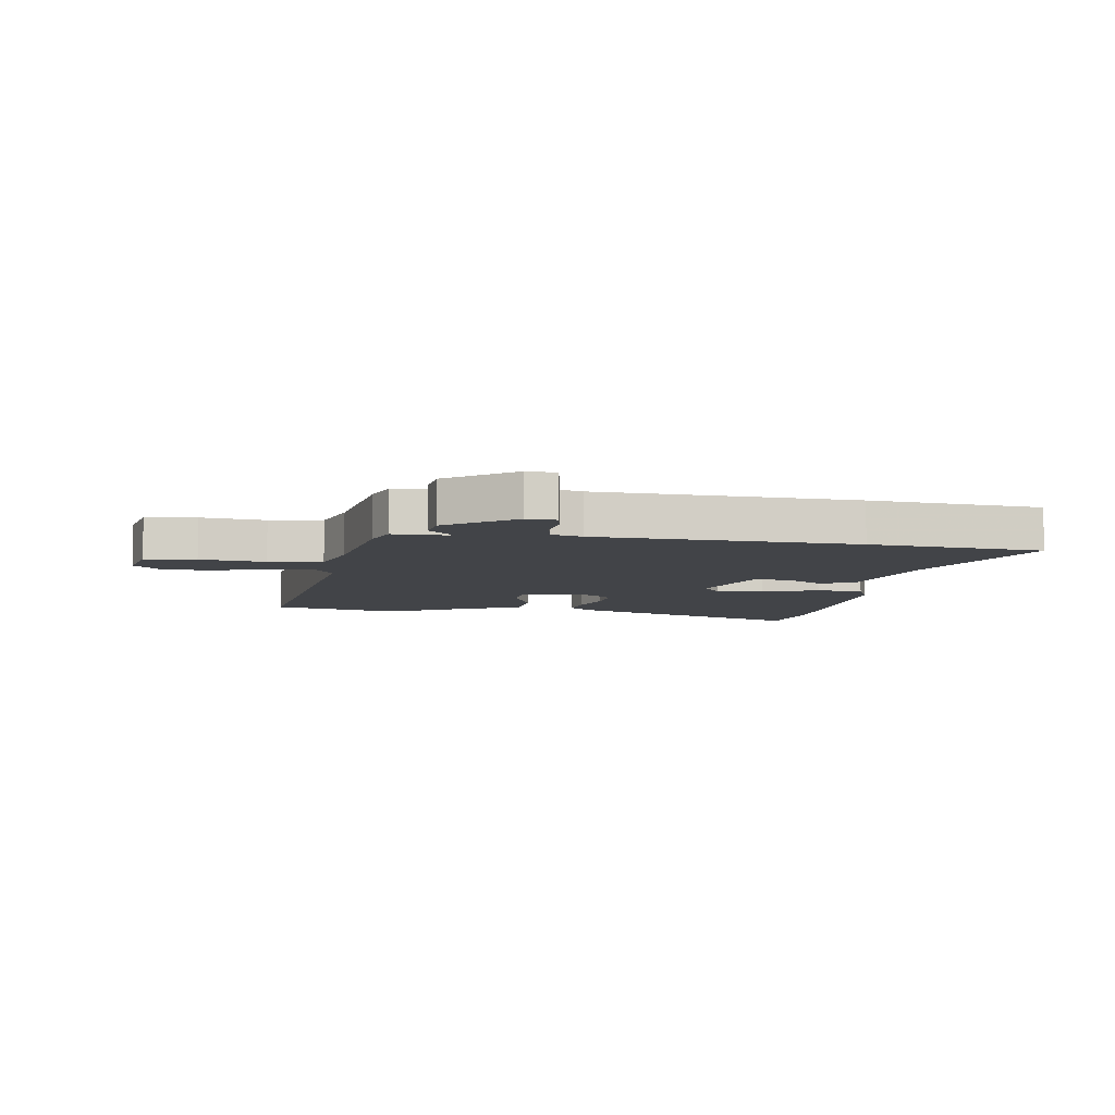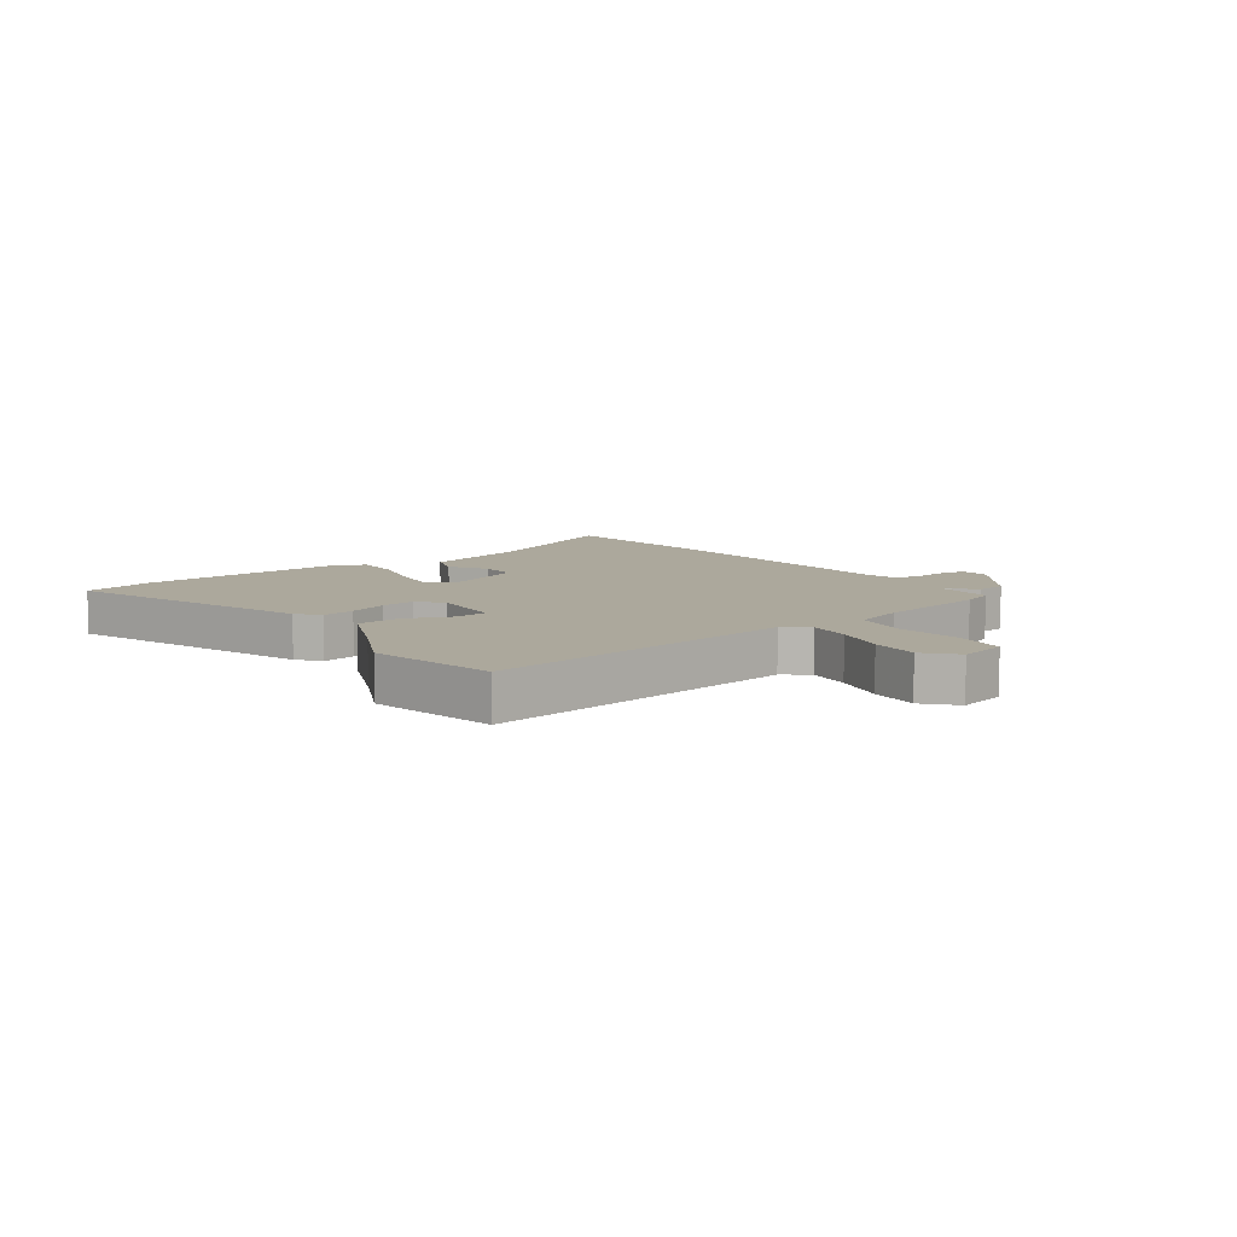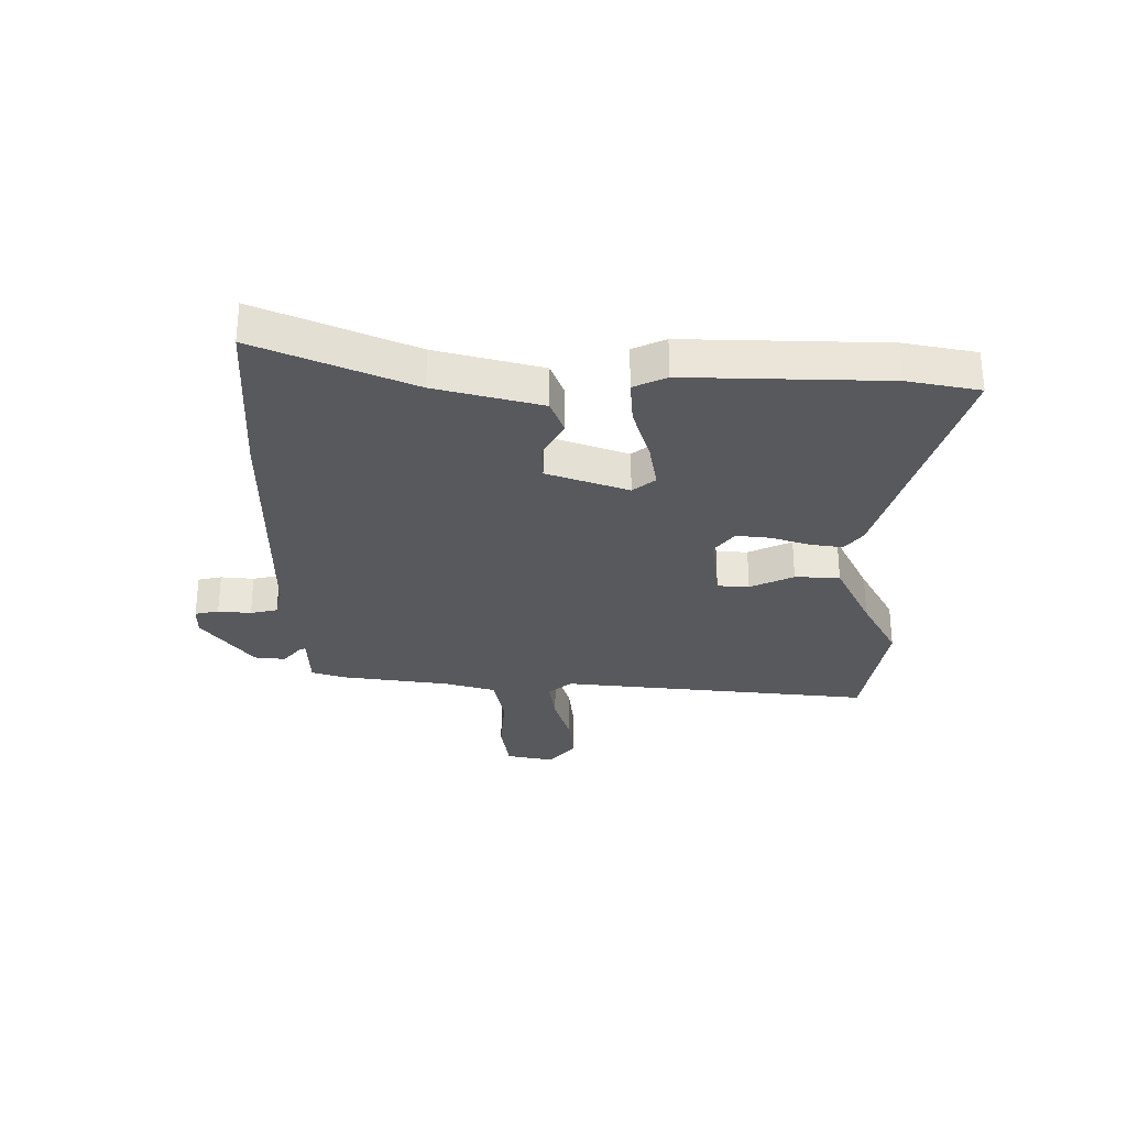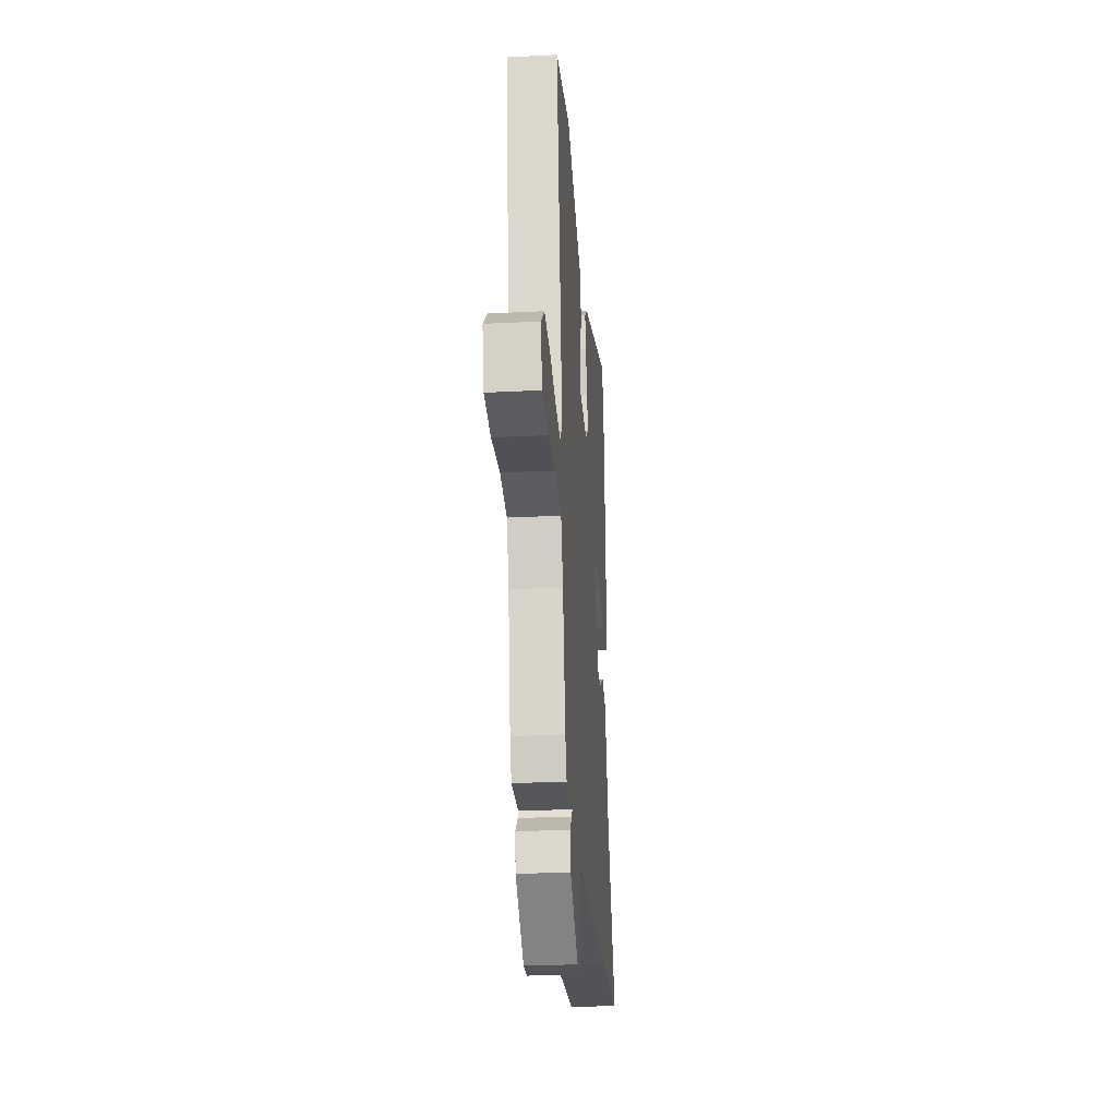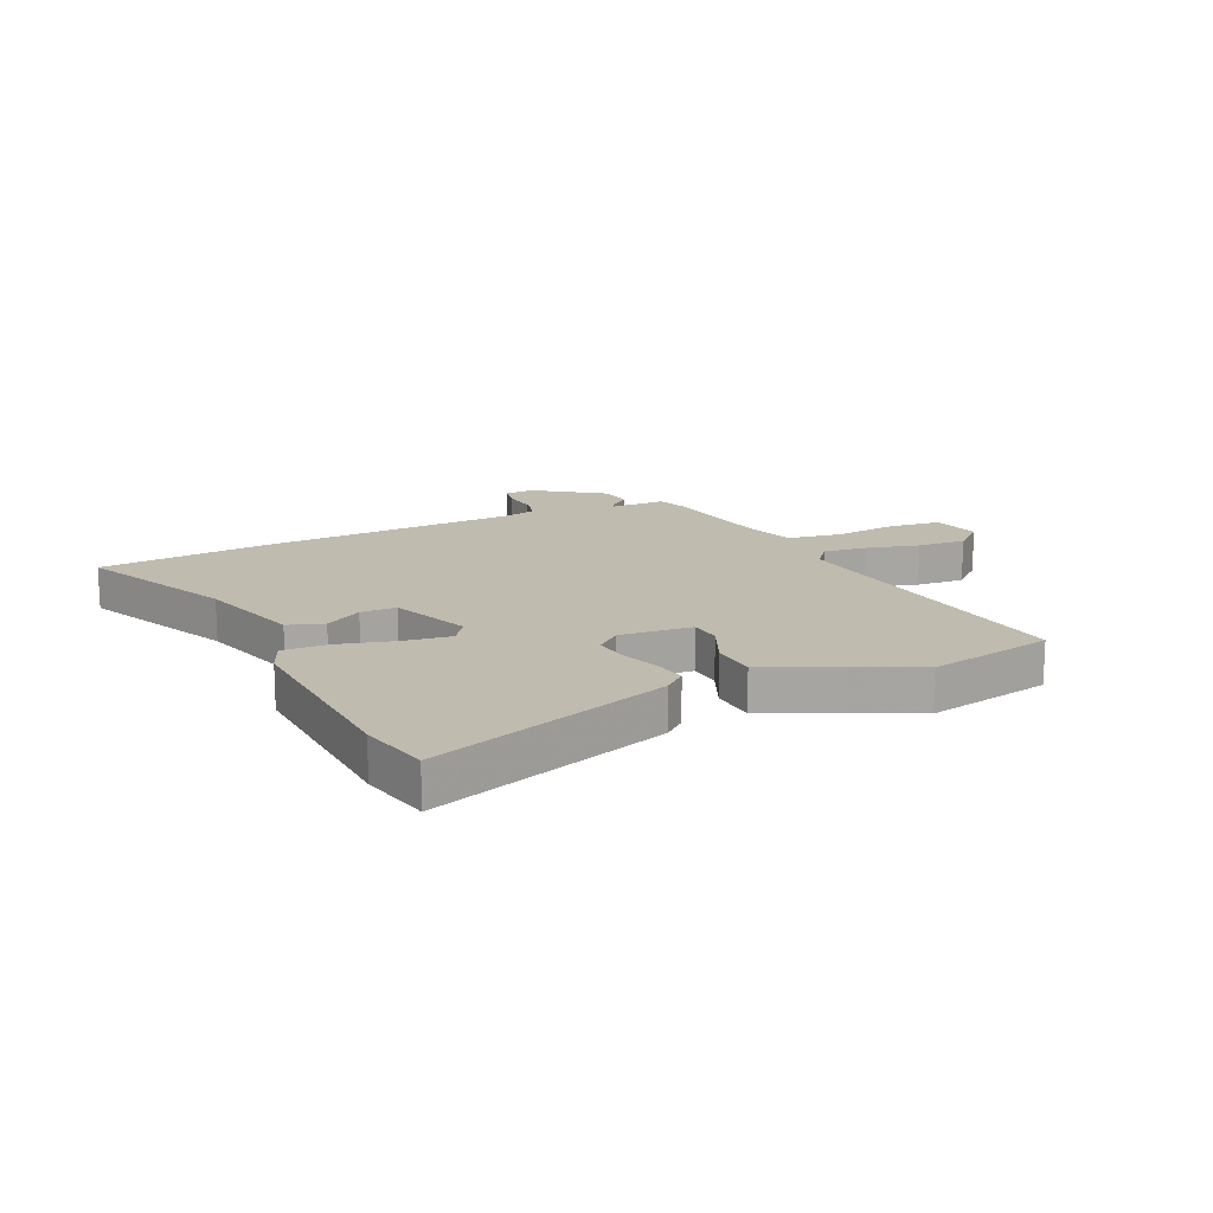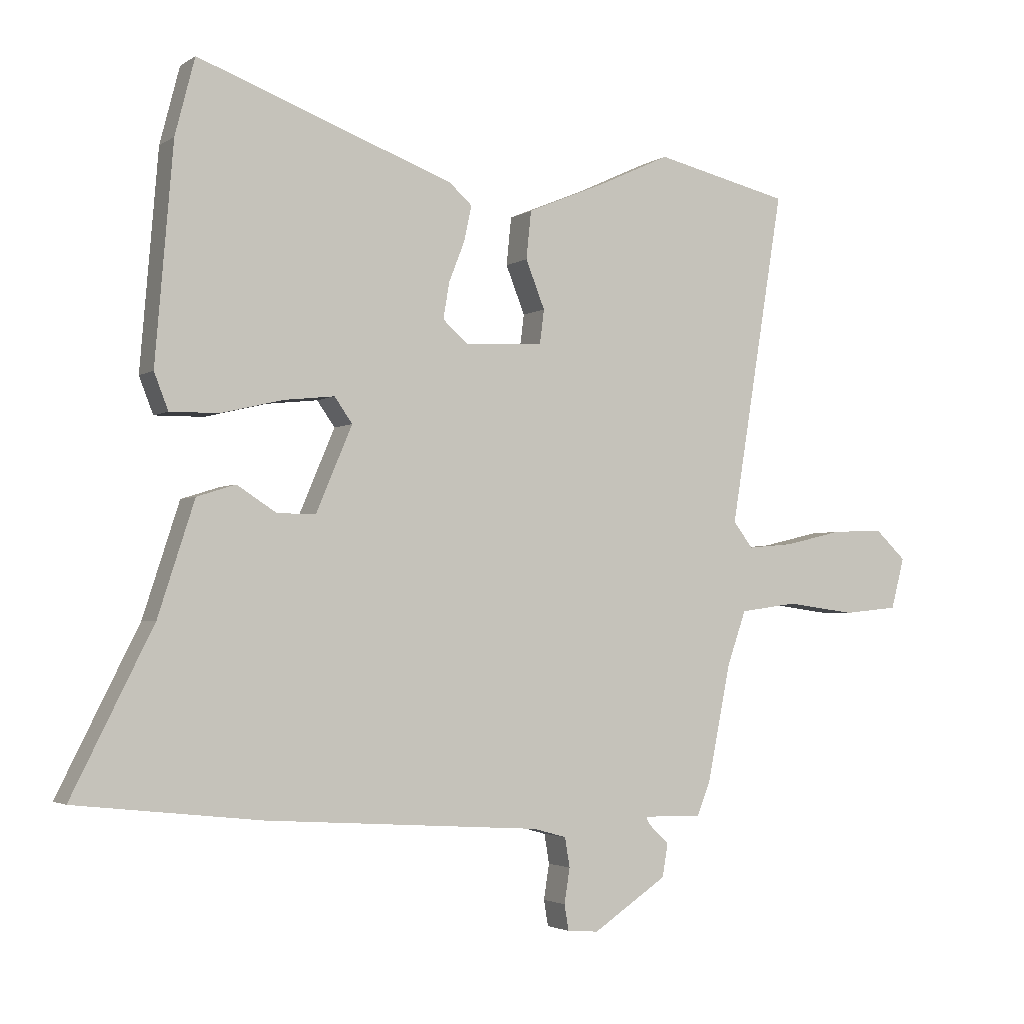
<metadata>
{"format":"obj","ext":"obj","renderer":"f3d","projection":"perspective","resolution":1024,"background":"white","views":[{"elev":-7.7,"azim":172.8,"up":"+Y"},{"elev":8.5,"azim":55.3,"up":"+Y"},{"elev":-30.0,"azim":-86.8,"up":"+Y"},{"elev":-27.9,"azim":94.4,"up":"+Z"},{"elev":16.2,"azim":-23.3,"up":"+Y"},{"elev":-2.8,"azim":-26.8,"up":"+Z"}]}
</metadata>
<code>
v 0.336 0.07 0.538
v 0.556 0.07 0.487
v 0.467 0.07 -0.056
v 0.499 0.07 -0.098
v 0.575 0.07 -0.091
v 0.668 0.07 -0.069
v 0.753 0.07 -0.065
v 0.804 0.07 -0.113
v 0.782 0.07 -0.196
v 0.692 0.07 -0.205
v 0.579 0.07 -0.19
v 0.485 0.07 -0.203
v 0.454 0.07 -0.291
v 0.416 0.07 -0.48
v 0.394 0.07 -0.535
v 0.298 0.07 -0.533
v 0.303 0.07 -0.545
v 0.337 0.07 -0.577
v 0.328 0.07 -0.631
v 0.207 0.07 -0.711
v 0.156 0.07 -0.707
v 0.149 0.07 -0.665
v 0.158 0.07 -0.608
v 0.15 0.07 -0.56
v 0.096 0.07 -0.545
v -0.355 0.07 -0.516
v -0.656 0.07 -0.483
v -0.524 0.07 -0.22
v -0.465 0.07 -0.038
v -0.402 0.07 -0.018
v -0.338 0.07 -0.059
v -0.275 0.07 -0.06
v -0.216 0.07 0.079
v -0.245 0.07 0.12
v -0.328 0.07 0.111
v -0.428 0.07 0.087
v -0.508 0.07 0.086
v -0.531 0.07 0.145
v -0.502 0.07 0.493
v -0.47 0.07 0.617
v -0.052 0.07 0.463
v -0.015 0.07 0.43
v -0.027 0.07 0.373
v -0.053 0.07 0.307
v -0.063 0.07 0.248
v -0.021 0.07 0.211
v 0.106 0.07 0.219
v 0.113 0.07 0.274
v 0.082 0.07 0.352
v 0.09 0.07 0.43
v 0.22 0.07 0.484
v 0.336 0 0.538
v 0.556 0 0.487
v 0.467 0 -0.056
v 0.499 0 -0.098
v 0.575 0 -0.091
v 0.668 0 -0.069
v 0.753 0 -0.065
v 0.804 0 -0.113
v 0.782 0 -0.196
v 0.692 0 -0.205
v 0.579 0 -0.19
v 0.485 0 -0.203
v 0.454 0 -0.291
v 0.416 0 -0.48
v 0.394 0 -0.535
v 0.298 0 -0.533
v 0.303 0 -0.545
v 0.337 0 -0.577
v 0.328 0 -0.631
v 0.207 0 -0.711
v 0.156 0 -0.707
v 0.149 0 -0.665
v 0.158 0 -0.608
v 0.15 0 -0.56
v 0.096 0 -0.545
v -0.355 0 -0.516
v -0.656 0 -0.483
v -0.524 0 -0.22
v -0.465 0 -0.038
v -0.402 0 -0.018
v -0.338 0 -0.059
v -0.275 0 -0.06
v -0.216 0 0.079
v -0.245 0 0.12
v -0.328 0 0.111
v -0.428 0 0.087
v -0.508 0 0.086
v -0.531 0 0.145
v -0.502 0 0.493
v -0.47 0 0.617
v -0.052 0 0.463
v -0.015 0 0.43
v -0.027 0 0.373
v -0.053 0 0.307
v -0.063 0 0.248
v -0.021 0 0.211
v 0.106 0 0.219
v 0.113 0 0.274
v 0.082 0 0.352
v 0.09 0 0.43
v 0.22 0 0.484
f 48 49 50 51
f 47 48 51 1
f 41 42 43 44
f 41 44 45
f 40 41 45
f 39 40 45
f 38 39 45 46
f 35 36 37 38
f 34 35 38 46
f 28 29 30 31
f 28 31 32
f 25 26 27 28
f 24 25 28 32
f 20 21 22 23
f 20 23 24
f 17 18 19 20
f 16 17 20 24
f 13 14 15 16
f 12 13 16 24
f 8 9 10 11
f 8 11 12
f 5 6 7 8
f 4 5 8 12
f 3 4 12 24
f 47 1 2 3
f 33 34 46 47
f 32 33 47
f 3 24 32 47
f 102 101 100 99
f 52 102 99 98
f 95 94 93 92
f 96 95 92
f 96 92 91
f 96 91 90
f 97 96 90 89
f 89 88 87 86
f 97 89 86 85
f 82 81 80 79
f 83 82 79
f 79 78 77 76
f 83 79 76 75
f 74 73 72 71
f 75 74 71
f 71 70 69 68
f 75 71 68 67
f 67 66 65 64
f 75 67 64 63
f 62 61 60 59
f 63 62 59
f 59 58 57 56
f 63 59 56 55
f 75 63 55 54
f 54 53 52 98
f 98 97 85 84
f 98 84 83
f 98 83 75 54
f 1 52 53 2
f 2 53 54 3
f 3 54 55 4
f 4 55 56 5
f 5 56 57 6
f 6 57 58 7
f 7 58 59 8
f 8 59 60 9
f 9 60 61 10
f 10 61 62 11
f 11 62 63 12
f 12 63 64 13
f 13 64 65 14
f 14 65 66 15
f 15 66 67 16
f 16 67 68 17
f 17 68 69 18
f 18 69 70 19
f 19 70 71 20
f 20 71 72 21
f 21 72 73 22
f 22 73 74 23
f 23 74 75 24
f 24 75 76 25
f 25 76 77 26
f 26 77 78 27
f 27 78 79 28
f 28 79 80 29
f 29 80 81 30
f 30 81 82 31
f 31 82 83 32
f 32 83 84 33
f 33 84 85 34
f 34 85 86 35
f 35 86 87 36
f 36 87 88 37
f 37 88 89 38
f 38 89 90 39
f 39 90 91 40
f 40 91 92 41
f 41 92 93 42
f 42 93 94 43
f 43 94 95 44
f 44 95 96 45
f 45 96 97 46
f 46 97 98 47
f 47 98 99 48
f 48 99 100 49
f 49 100 101 50
f 50 101 102 51
f 51 102 52 1

</code>
